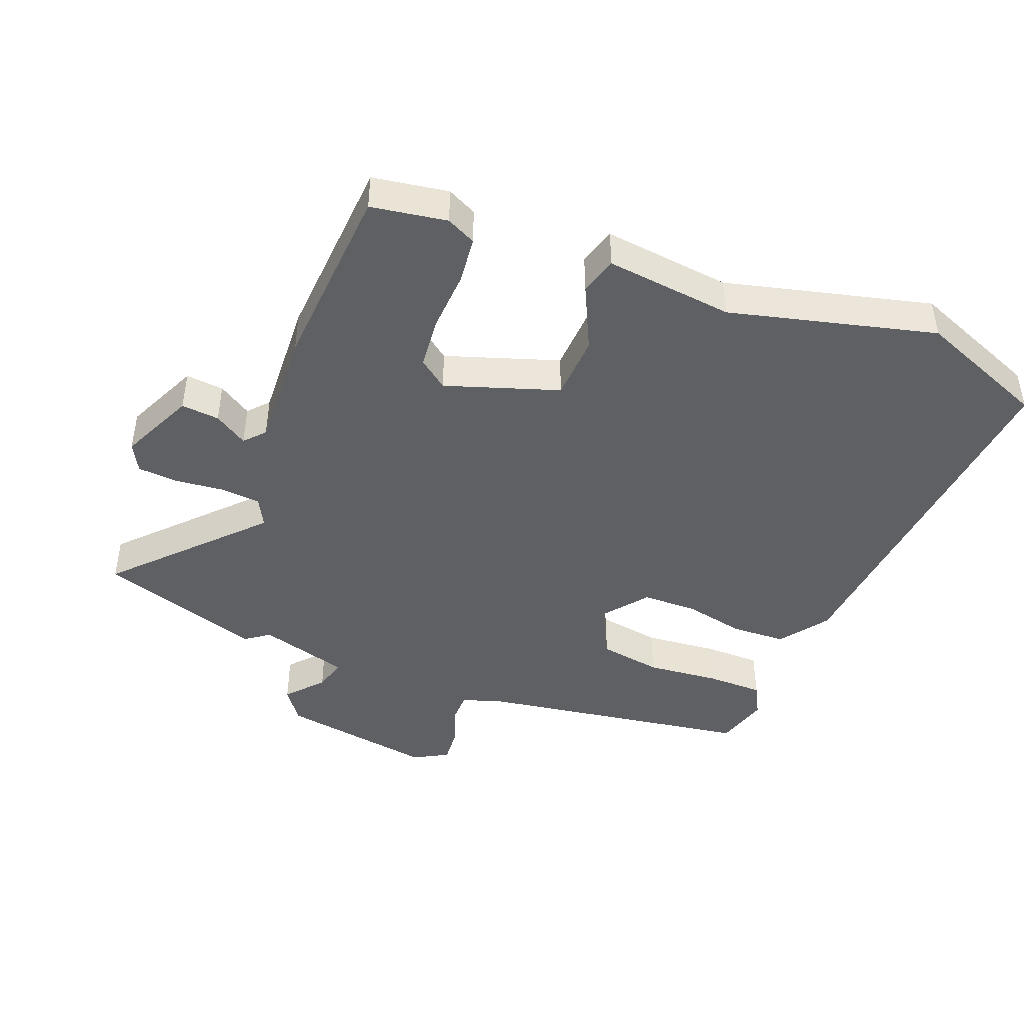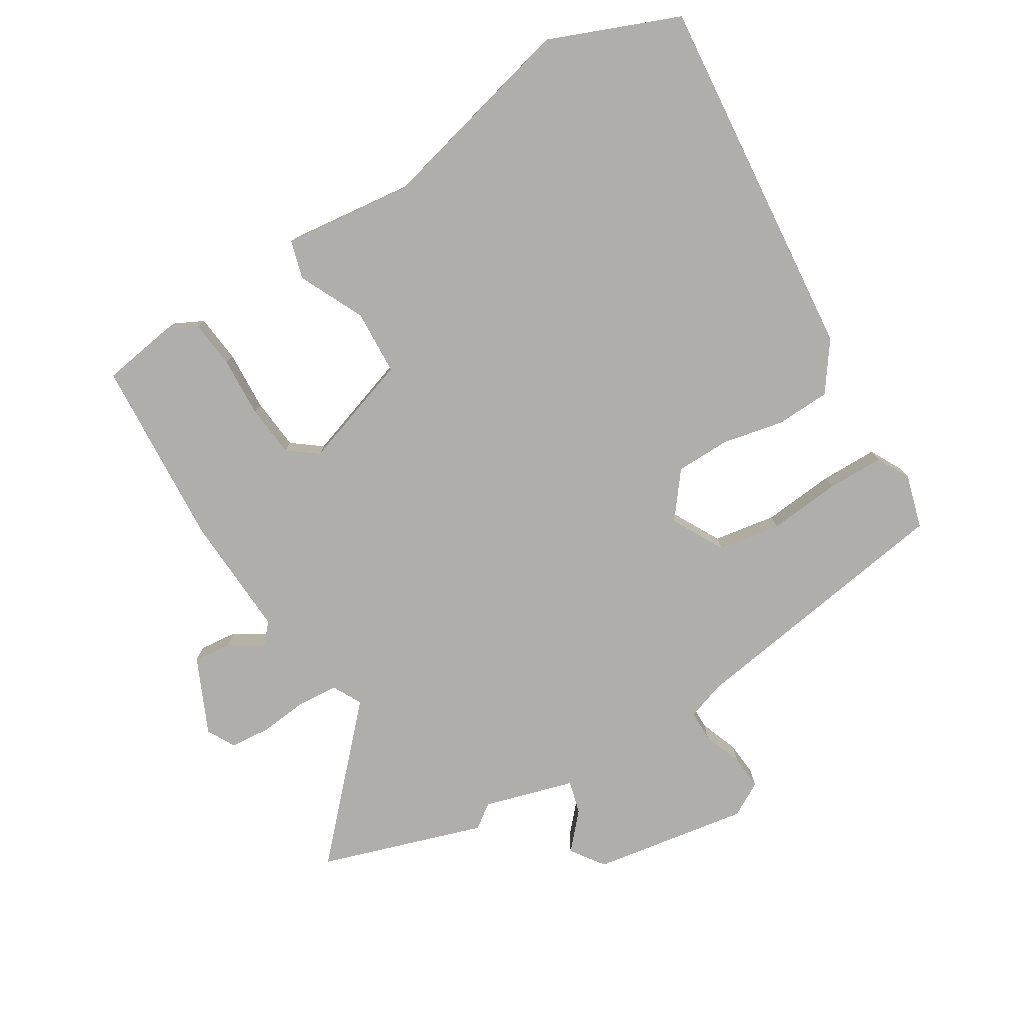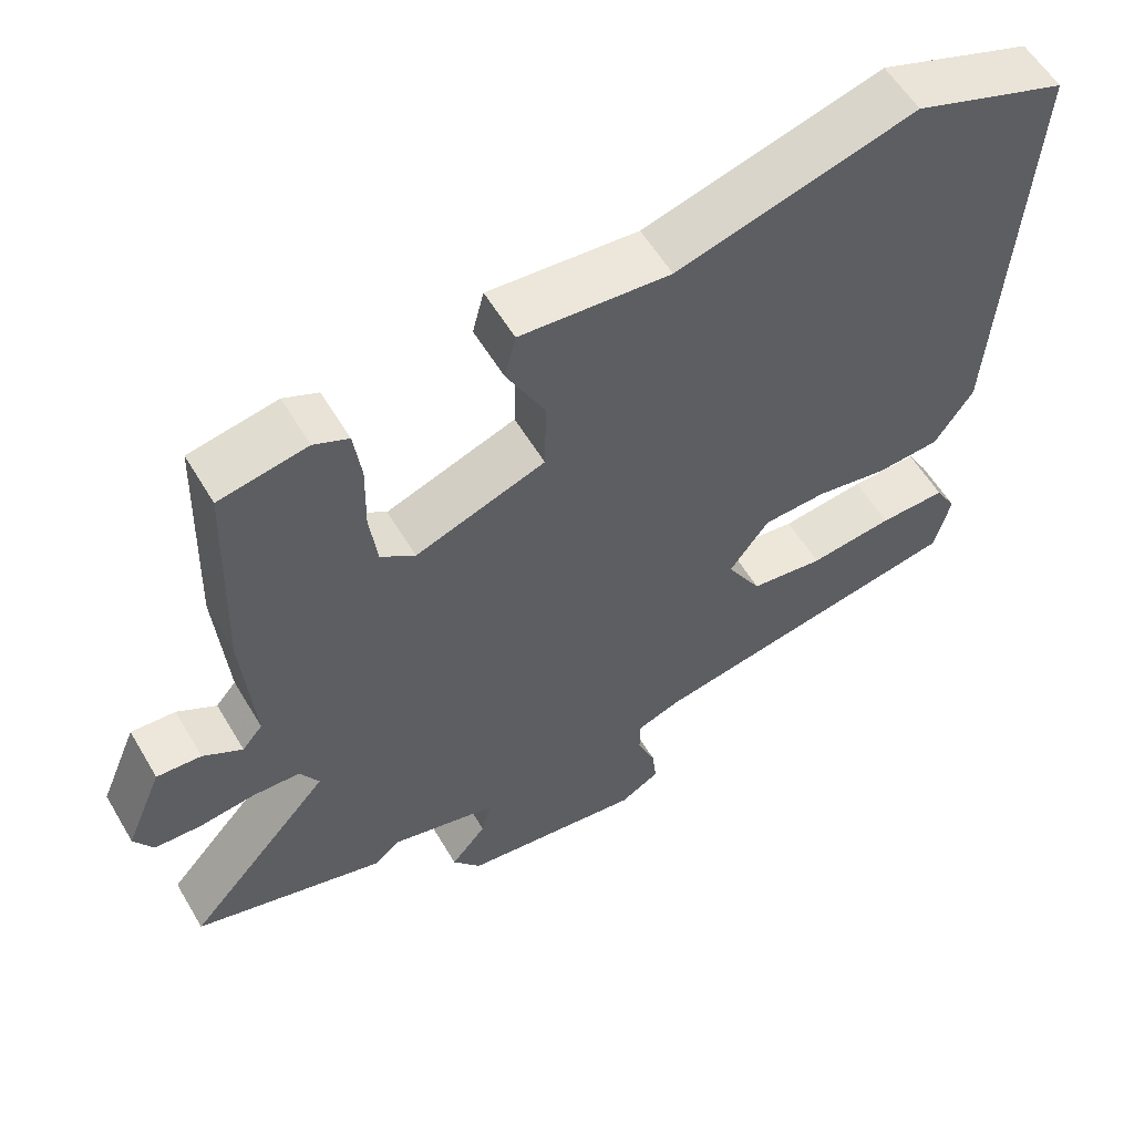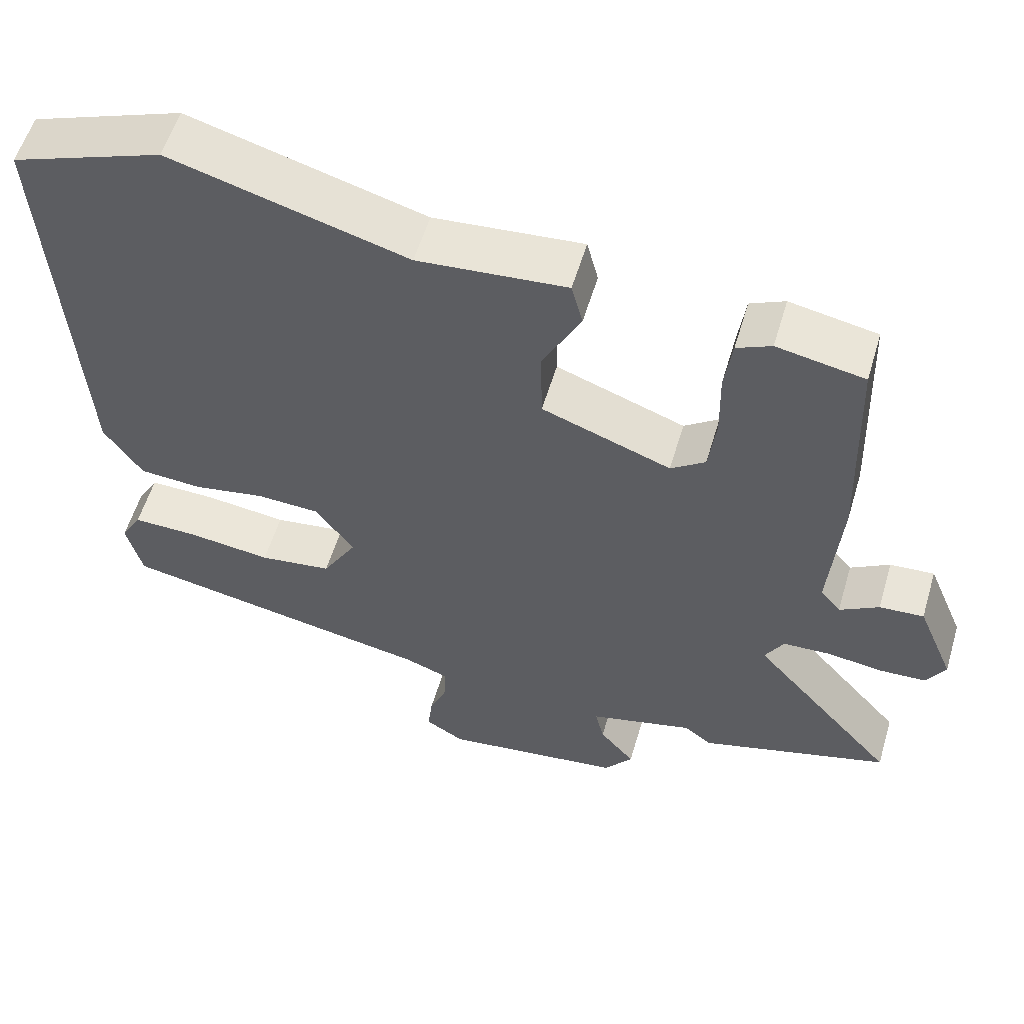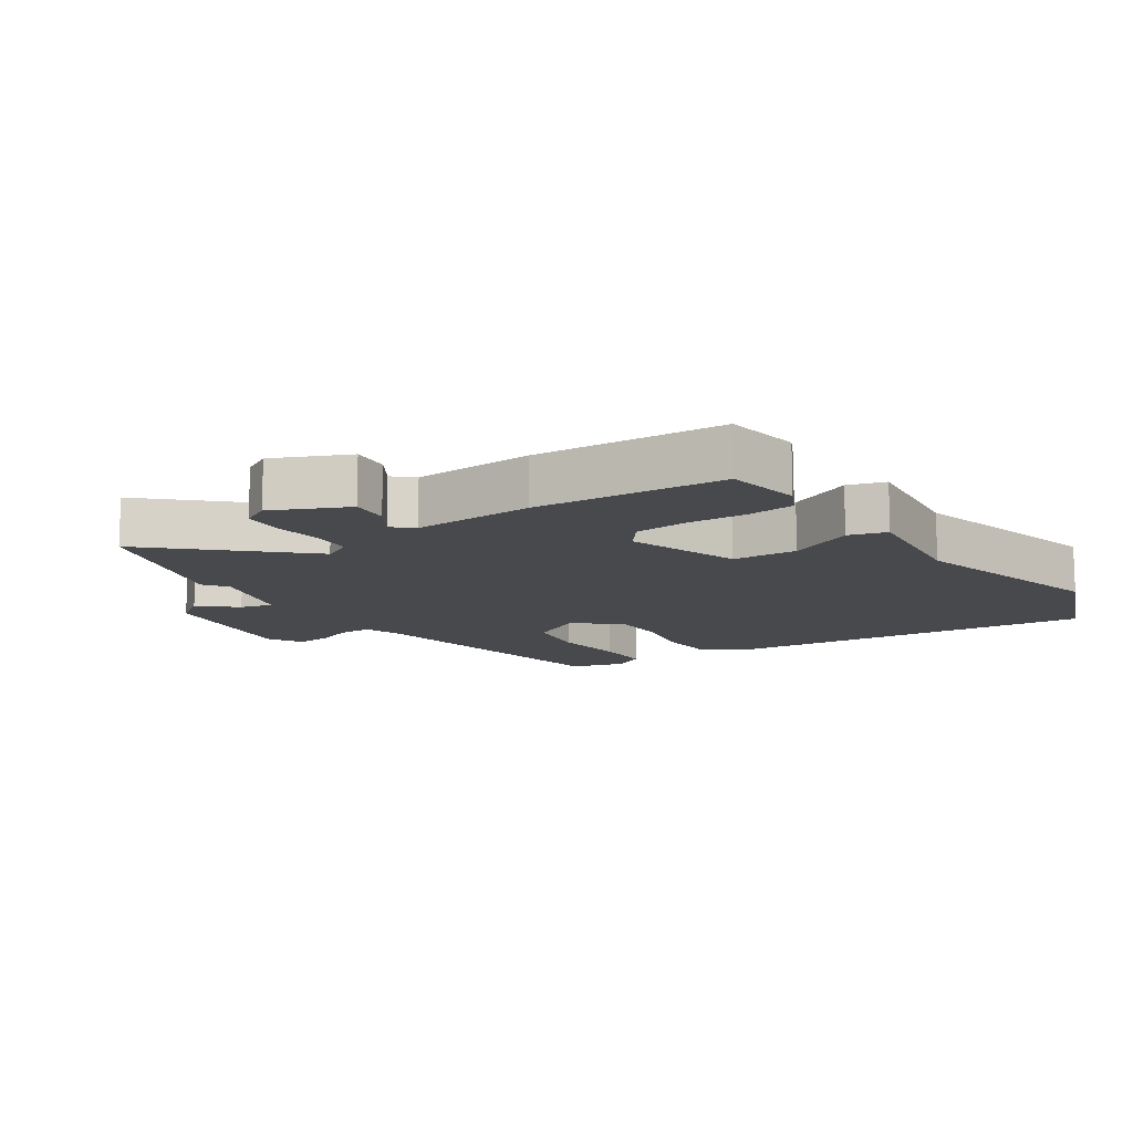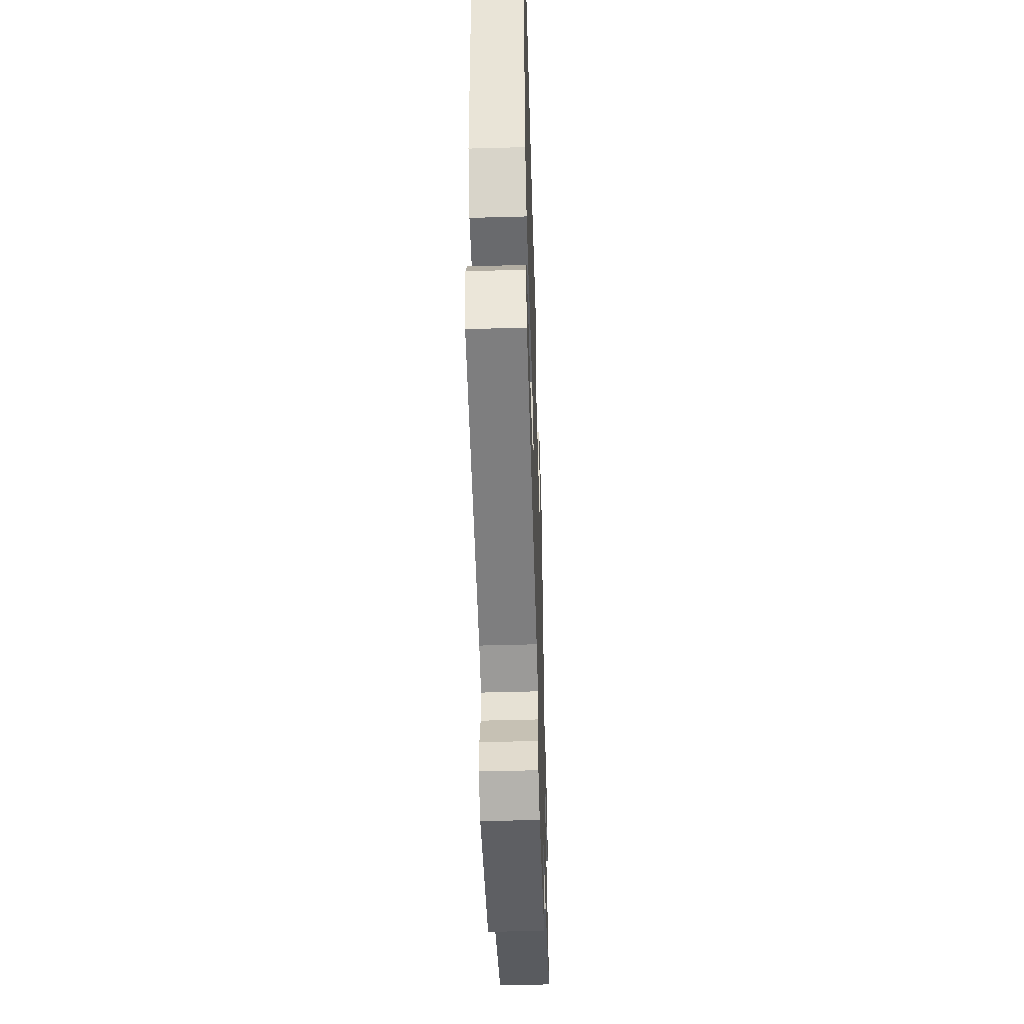
<metadata>
{"format":"obj","ext":"obj","renderer":"f3d","projection":"perspective","resolution":1024,"background":"white","views":[{"elev":-44.5,"azim":-23.1,"up":"+Y"},{"elev":-77.9,"azim":29.7,"up":"+Y"},{"elev":57.4,"azim":-30.4,"up":"+Z"},{"elev":56.5,"azim":-163.5,"up":"+Z"},{"elev":-12.4,"azim":-57.7,"up":"+Y"},{"elev":-49.0,"azim":91.8,"up":"+Z"}]}
</metadata>
<code>
v 0.508 0.07 -0.436
v 0.086 0.07 -0.515
v 0.027 0.07 -0.537
v 0.028 0.07 -0.586
v 0.052 0.07 -0.645
v 0.058 0.07 -0.698
v 0.006 0.07 -0.729
v -0.235 0.07 -0.697
v -0.273 0.07 -0.647
v -0.226 0.07 -0.591
v -0.214 0.07 -0.54
v -0.354 0.07 -0.504
v -0.39 0.07 -0.532
v -0.644 0.07 -0.458
v -0.451 0.07 -0.24
v -0.476 0.07 -0.196
v -0.539 0.07 -0.193
v -0.613 0.07 -0.203
v -0.675 0.07 -0.2
v -0.7 0.07 -0.157
v -0.651 0.07 -0.04
v -0.592 0.07 -0.044
v -0.54 0.07 -0.075
v -0.513 0.07 -0.043
v -0.528 0.07 0.144
v -0.518 0.07 0.437
v -0.402 0.07 0.459
v -0.356 0.07 0.438
v -0.346 0.07 0.365
v -0.348 0.07 0.272
v -0.338 0.07 0.192
v -0.292 0.07 0.159
v -0.12 0.07 0.222
v -0.118 0.07 0.322
v -0.169 0.07 0.421
v -0.154 0.07 0.48
v 0.044 0.07 0.463
v 0.358 0.07 0.552
v 0.56 0.07 0.478
v 0.525 0.07 -0.088
v 0.474 0.07 -0.164
v 0.39 0.07 -0.17
v 0.295 0.07 -0.153
v 0.211 0.07 -0.157
v 0.159 0.07 -0.228
v 0.205 0.07 -0.307
v 0.302 0.07 -0.32
v 0.413 0.07 -0.306
v 0.501 0.07 -0.304
v 0.529 0.07 -0.353
v 0.508 0 -0.436
v 0.086 0 -0.515
v 0.027 0 -0.537
v 0.028 0 -0.586
v 0.052 0 -0.645
v 0.058 0 -0.698
v 0.006 0 -0.729
v -0.235 0 -0.697
v -0.273 0 -0.647
v -0.226 0 -0.591
v -0.214 0 -0.54
v -0.354 0 -0.504
v -0.39 0 -0.532
v -0.644 0 -0.458
v -0.451 0 -0.24
v -0.476 0 -0.196
v -0.539 0 -0.193
v -0.613 0 -0.203
v -0.675 0 -0.2
v -0.7 0 -0.157
v -0.651 0 -0.04
v -0.592 0 -0.044
v -0.54 0 -0.075
v -0.513 0 -0.043
v -0.528 0 0.144
v -0.518 0 0.437
v -0.402 0 0.459
v -0.356 0 0.438
v -0.346 0 0.365
v -0.348 0 0.272
v -0.338 0 0.192
v -0.292 0 0.159
v -0.12 0 0.222
v -0.118 0 0.322
v -0.169 0 0.421
v -0.154 0 0.48
v 0.044 0 0.463
v 0.358 0 0.552
v 0.56 0 0.478
v 0.525 0 -0.088
v 0.474 0 -0.164
v 0.39 0 -0.17
v 0.295 0 -0.153
v 0.211 0 -0.157
v 0.159 0 -0.228
v 0.205 0 -0.307
v 0.302 0 -0.32
v 0.413 0 -0.306
v 0.501 0 -0.304
v 0.529 0 -0.353
f 47 48 49 50
f 46 47 50 1
f 40 41 42 43
f 40 43 44
f 37 38 39 40
f 37 40 44
f 34 35 36 37
f 33 34 37 44
f 32 33 44 45
f 27 28 29 30
f 27 30 31
f 24 25 26 27
f 24 27 31
f 20 21 22 23
f 18 19 20 23
f 17 18 23 24
f 16 17 24 31
f 12 13 14 15
f 11 12 15
f 11 15 16 31
f 7 8 9 10
f 7 10 11
f 4 5 6 7
f 3 4 7 11
f 2 3 11 31
f 46 1 2
f 32 45 46
f 2 31 32 46
f 100 99 98 97
f 51 100 97 96
f 93 92 91 90
f 94 93 90
f 90 89 88 87
f 94 90 87
f 87 86 85 84
f 94 87 84 83
f 95 94 83 82
f 80 79 78 77
f 81 80 77
f 77 76 75 74
f 81 77 74
f 73 72 71 70
f 73 70 69 68
f 74 73 68 67
f 81 74 67 66
f 65 64 63 62
f 65 62 61
f 81 66 65 61
f 60 59 58 57
f 61 60 57
f 57 56 55 54
f 61 57 54 53
f 81 61 53 52
f 52 51 96
f 96 95 82
f 96 82 81 52
f 1 51 52 2
f 2 52 53 3
f 3 53 54 4
f 4 54 55 5
f 5 55 56 6
f 6 56 57 7
f 7 57 58 8
f 8 58 59 9
f 9 59 60 10
f 10 60 61 11
f 11 61 62 12
f 12 62 63 13
f 13 63 64 14
f 14 64 65 15
f 15 65 66 16
f 16 66 67 17
f 17 67 68 18
f 18 68 69 19
f 19 69 70 20
f 20 70 71 21
f 21 71 72 22
f 22 72 73 23
f 23 73 74 24
f 24 74 75 25
f 25 75 76 26
f 26 76 77 27
f 27 77 78 28
f 28 78 79 29
f 29 79 80 30
f 30 80 81 31
f 31 81 82 32
f 32 82 83 33
f 33 83 84 34
f 34 84 85 35
f 35 85 86 36
f 36 86 87 37
f 37 87 88 38
f 38 88 89 39
f 39 89 90 40
f 40 90 91 41
f 41 91 92 42
f 42 92 93 43
f 43 93 94 44
f 44 94 95 45
f 45 95 96 46
f 46 96 97 47
f 47 97 98 48
f 48 98 99 49
f 49 99 100 50
f 50 100 51 1

</code>
